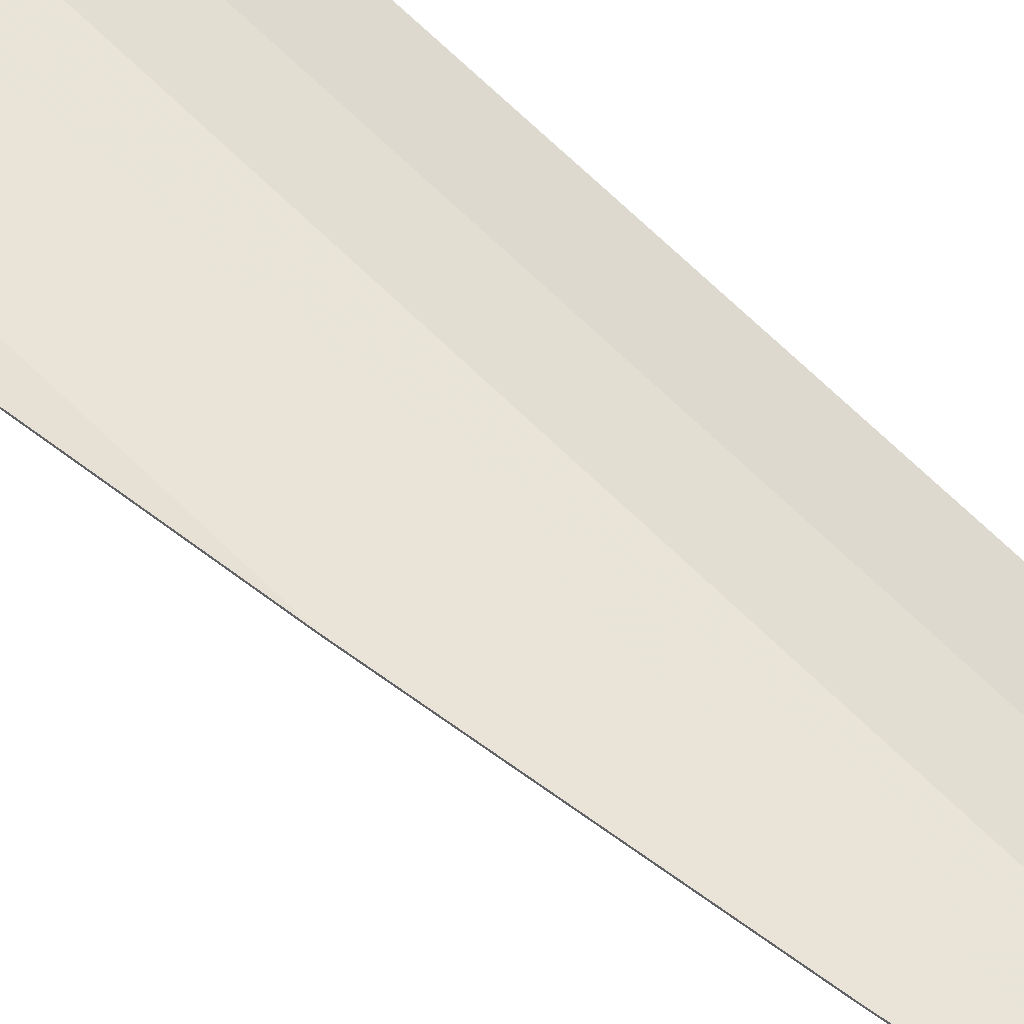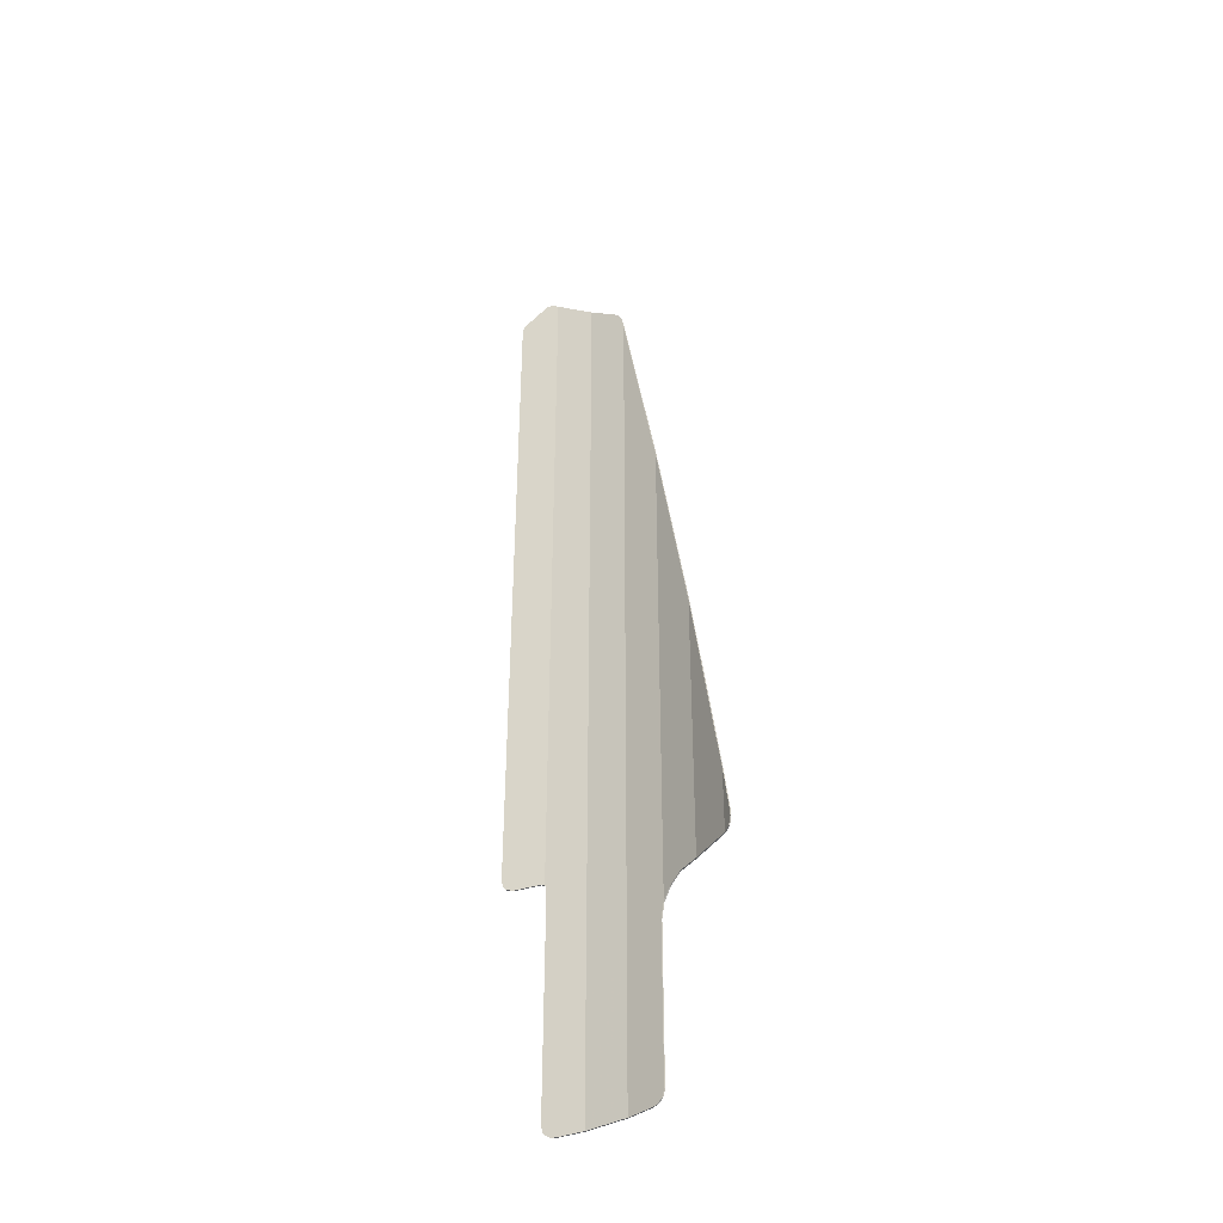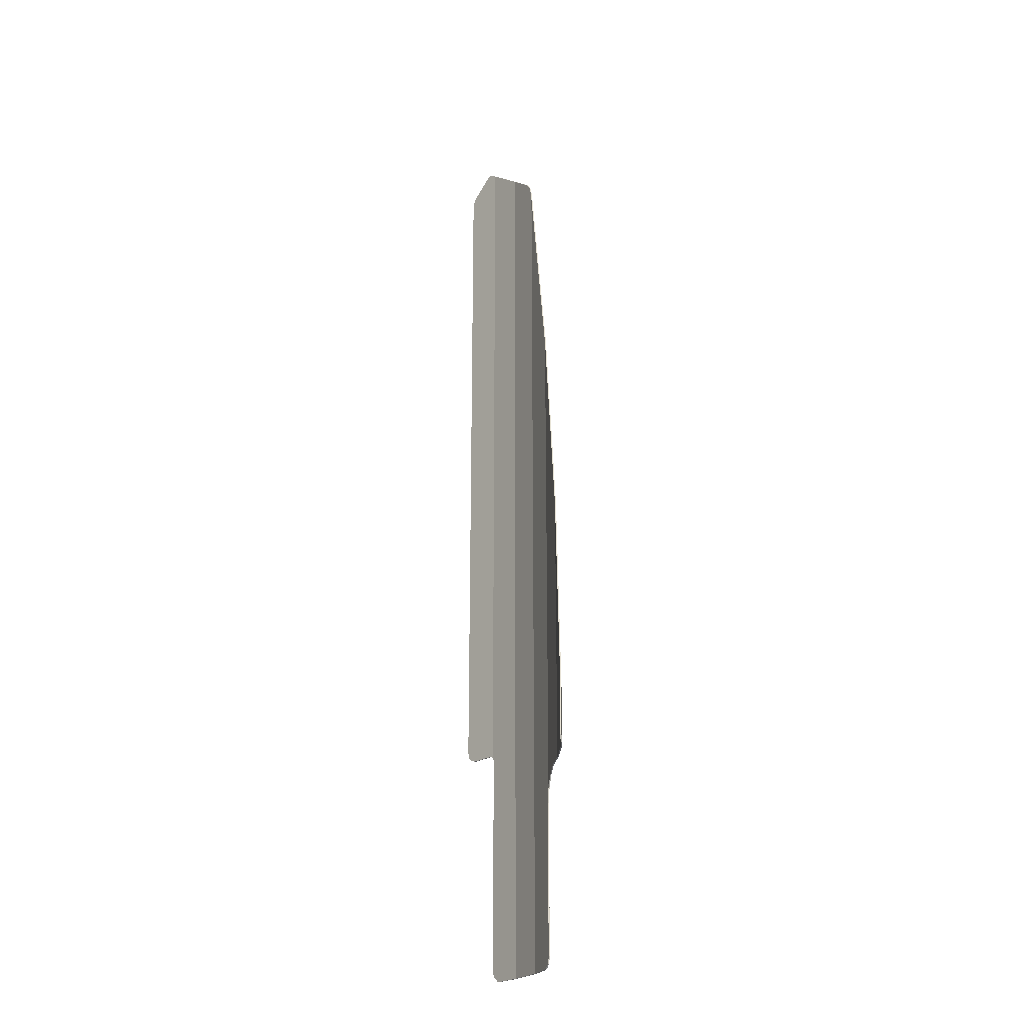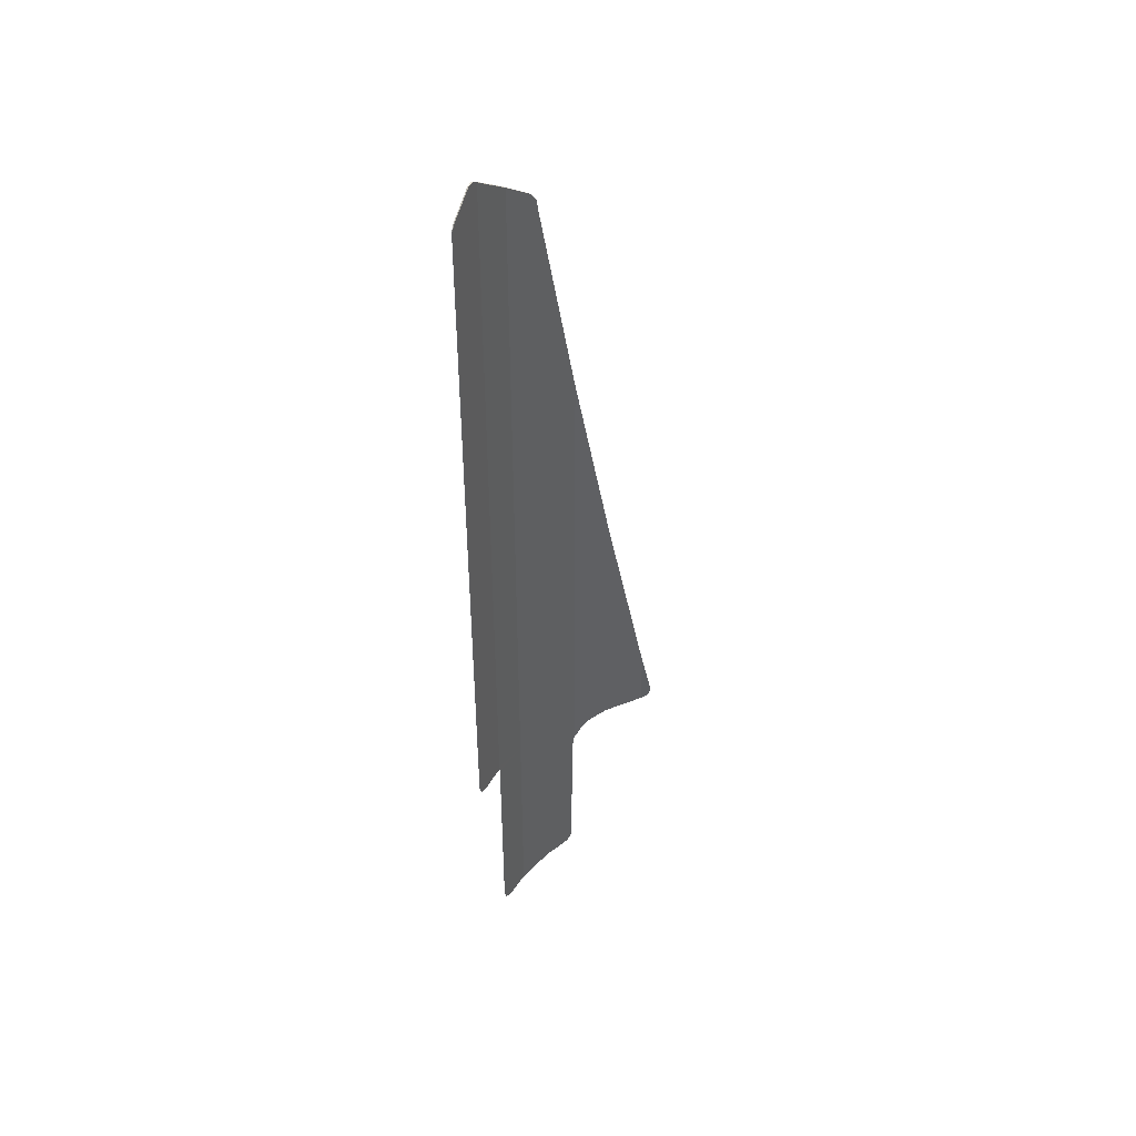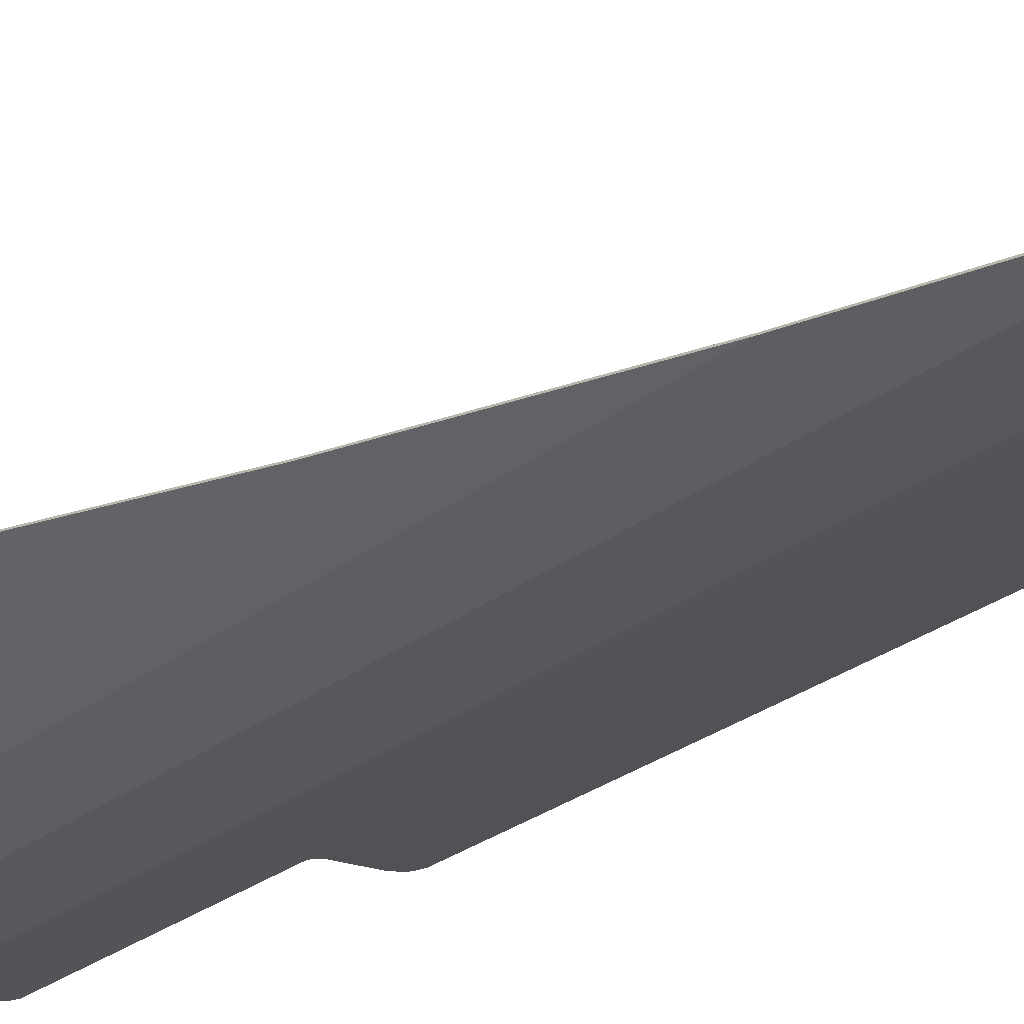
<metadata>
{"format":"obj","ext":"obj","renderer":"f3d","projection":"perspective","resolution":1024,"background":"white","views":[{"elev":71.5,"azim":-46.2,"up":"+Y"},{"elev":-39.9,"azim":-158.7,"up":"+Z"},{"elev":-22.6,"azim":-131.5,"up":"+Z"},{"elev":45.4,"azim":117.2,"up":"+Z"},{"elev":-21.0,"azim":-33.3,"up":"+Y"}]}
</metadata>
<code>
v 0.1555 -0.45 10.06
v 0.1304 -0.45 10.07
v 0.093 -0.45 10.08
v 0.0527 -0.45 10.06
v 0.4129 -0.45 9.838
v 0.3892 -0.45 9.869
v 0.1555 -0.45 10.06
v 0.0527 -0.45 10.06
v 0.434 -0.45 9.771
v 0.4289 -0.45 9.8
v 0.4129 -0.45 9.838
v 0.0527 -0.45 10.06
v -0.4279 -0.4168 9.725
v -0.7321 -0.3453 9.496
v -0.7821 -0.3337 9.441
v -0.8175 -0.3253 9.383
v -2.077 0.4318 1.946
v -2.077 0.4319 1.908
v -2.051 0.4052 1.838
v -1.996 0.3481 1.815
v 0.315 -0.45 2.238
v 0.3847 -0.45 2.263
v 0.412 -0.45 2.291
v 0.4347 -0.45 2.36
v 0 -0.45 2.275
v -0.4283 -0.4168 2.142
v -0.01515 -0.4488 2.19
v 0 -0.45 2.221
v -0.4283 -0.4168 2.142
v -0.0187 -0.4486 2.142
v -0.01515 -0.4488 2.19
v -0.1762 -0.4363 -0.2975
v -0.1031 -0.442 -0.2899
v -0.04155 -0.4467 -0.2437
v -0.0185 -0.4486 -0.1704
v -1.225 -0.168 -0.1737
v -1.203 -0.1767 -0.2462
v -1.147 -0.1993 -0.2917
v -1.07 -0.2299 -0.2989
v -0.8175 -0.3253 9.383
v -0.8499 -0.3177 9.215
v -0.4279 -0.4168 9.725
v 0 -0.45 10.03
v 0.434 -0.45 9.771
v 0.0527 -0.45 10.06
v -2.077 0.4318 1.946
v -1.996 0.3481 1.815
v -1.996 0.3481 2.485
v -1.639 0.06765 4.725
v -1.996 0.3481 2.485
v -1.996 0.3481 1.815
v -1.639 0.06765 1.815
v -1.225 -0.168 -0.1737
v -1.07 -0.2299 -0.2989
v -1.224 -0.1682 1.439
v -0.1762 -0.4363 -0.2975
v -0.0185 -0.4486 -0.1704
v -0.0187 -0.4486 2.142
v -1.255 -0.156 1.815
v -1.255 -0.156 1.598
v -1.224 -0.1682 1.439
v -0.8486 -0.3182 1.815
v -1.332 -0.1112 1.711
v -1.255 -0.156 1.598
v -1.255 -0.156 1.815
v -1.445 -0.0454 1.793
v -1.332 -0.1112 1.711
v -1.255 -0.156 1.815
v -1.445 -0.0454 1.793
v -1.255 -0.156 1.815
v -1.639 0.06765 1.815
v 0 -0.45 2.221
v 0.04375 -0.45 2.238
v 0 -0.45 2.275
v 0.4347 -0.45 2.36
v 0 -0.45 2.275
v 0.04375 -0.45 2.238
v 0.315 -0.45 2.238
v -0.8486 -0.3182 1.815
v -0.8486 -0.3182 -0.2989
v -0.4279 -0.4168 -0.2975
v -0.4283 -0.4168 2.142
v -1.224 -0.1682 1.439
v -1.07 -0.2299 -0.2989
v -0.8486 -0.3182 -0.2989
v -0.8486 -0.3182 1.815
v -0.0187 -0.4486 2.142
v -0.4283 -0.4168 2.142
v -0.4279 -0.4168 -0.2975
v -0.1762 -0.4363 -0.2975
v -1.255 -0.156 6.98
v -1.639 0.06765 4.725
v -1.639 0.06765 1.815
v -1.255 -0.156 1.815
v -0.8499 -0.3177 9.215
v -1.255 -0.156 6.98
v -1.255 -0.156 1.815
v -0.8486 -0.3182 1.815
v -0.4283 -0.4168 2.142
v 0 -0.45 2.275
v 0 -0.45 10.03
v -0.4279 -0.4168 9.725
v -0.8486 -0.3182 1.815
v -0.4283 -0.4168 2.142
v -0.4279 -0.4168 9.725
v -0.8499 -0.3177 9.215
v 0 -0.45 2.275
v 0.4347 -0.45 2.36
v 0.434 -0.45 9.771
v 0 -0.45 10.03
v 0.0882 -0.4616 10.08
v 0.1256 -0.4616 10.07
v 0.1304 -0.45 10.07
v 0.093 -0.45 10.08
v 0.1256 -0.4616 10.07
v 0.1507 -0.4616 10.06
v 0.1555 -0.45 10.06
v 0.1304 -0.45 10.07
v 0.1507 -0.4616 10.06
v 0.3845 -0.4616 9.869
v 0.3892 -0.45 9.869
v 0.1555 -0.45 10.06
v 0.3845 -0.4616 9.869
v 0.4082 -0.4616 9.838
v 0.4129 -0.45 9.838
v 0.3892 -0.45 9.869
v 0.4082 -0.4616 9.838
v 0.4242 -0.4616 9.8
v 0.4289 -0.45 9.8
v 0.4129 -0.45 9.838
v 0.4242 -0.4616 9.8
v 0.4291 -0.4616 9.771
v 0.434 -0.45 9.771
v 0.4289 -0.45 9.8
v 0.4291 -0.4616 9.771
v 0.4299 -0.4616 2.36
v 0.4347 -0.45 2.36
v 0.434 -0.45 9.771
v 0.4299 -0.4616 2.36
v 0.4072 -0.4616 2.291
v 0.412 -0.45 2.291
v 0.4347 -0.45 2.36
v 0.4072 -0.4616 2.291
v 0.38 -0.4616 2.263
v 0.3847 -0.45 2.263
v 0.412 -0.45 2.291
v 0.38 -0.4616 2.263
v 0.3102 -0.4616 2.238
v 0.315 -0.45 2.238
v 0.3847 -0.45 2.263
v 0.3102 -0.4616 2.238
v 0.03895 -0.4616 2.238
v 0.04375 -0.45 2.238
v 0.315 -0.45 2.238
v 0.03895 -0.4616 2.238
v -0.0048 -0.4616 2.221
v 0 -0.45 2.221
v 0.04375 -0.45 2.238
v -0.0048 -0.4616 2.221
v -0.01995 -0.4603 2.19
v -0.01515 -0.4488 2.19
v 0 -0.45 2.221
v -0.01995 -0.4603 2.19
v -0.0235 -0.4601 2.142
v -0.0187 -0.4486 2.142
v -0.01515 -0.4488 2.19
v -0.0235 -0.4601 2.142
v -0.0233 -0.4601 -0.1704
v -0.0185 -0.4486 -0.1704
v -0.0187 -0.4486 2.142
v -0.0233 -0.4601 -0.1704
v -0.04635 -0.4583 -0.2437
v -0.04155 -0.4467 -0.2437
v -0.0185 -0.4486 -0.1704
v -0.04635 -0.4583 -0.2437
v -0.1079 -0.4536 -0.2899
v -0.1031 -0.442 -0.2899
v -0.04155 -0.4467 -0.2437
v -0.1079 -0.4536 -0.2899
v -0.1809 -0.4479 -0.2975
v -0.1762 -0.4363 -0.2975
v -0.1031 -0.442 -0.2899
v -0.1809 -0.4479 -0.2975
v -0.4326 -0.4284 -0.2975
v -0.4279 -0.4168 -0.2975
v -0.1762 -0.4363 -0.2975
v -0.4326 -0.4284 -0.2975
v -0.8534 -0.3298 -0.2989
v -0.8486 -0.3182 -0.2989
v -0.4279 -0.4168 -0.2975
v -0.8534 -0.3298 -0.2989
v -1.075 -0.2414 -0.2989
v -1.07 -0.2299 -0.2989
v -0.8486 -0.3182 -0.2989
v -1.075 -0.2414 -0.2989
v -1.151 -0.2108 -0.2917
v -1.147 -0.1993 -0.2917
v -1.07 -0.2299 -0.2989
v -1.151 -0.2108 -0.2917
v -1.208 -0.1883 -0.2462
v -1.203 -0.1767 -0.2462
v -1.147 -0.1993 -0.2917
v -1.208 -0.1883 -0.2462
v -1.23 -0.1795 -0.1737
v -1.225 -0.168 -0.1737
v -1.203 -0.1767 -0.2462
v -1.23 -0.1795 -0.1737
v -1.229 -0.1797 1.439
v -1.224 -0.1682 1.439
v -1.225 -0.168 -0.1737
v -1.229 -0.1797 1.439
v -1.26 -0.1676 1.598
v -1.255 -0.156 1.598
v -1.224 -0.1682 1.439
v -1.26 -0.1676 1.598
v -1.337 -0.1227 1.711
v -1.332 -0.1112 1.711
v -1.255 -0.156 1.598
v -1.337 -0.1227 1.711
v -1.45 -0.05695 1.793
v -1.445 -0.0454 1.793
v -1.332 -0.1112 1.711
v -1.45 -0.05695 1.793
v -1.644 0.0561 1.815
v -1.639 0.06765 1.815
v -1.445 -0.0454 1.793
v -1.644 0.0561 1.815
v -2.001 0.3366 1.815
v -1.996 0.3481 1.815
v -1.639 0.06765 1.815
v -2.001 0.3366 1.815
v -2.056 0.3936 1.838
v -2.051 0.4052 1.838
v -1.996 0.3481 1.815
v -2.056 0.3936 1.838
v -2.082 0.4204 1.908
v -2.077 0.4319 1.908
v -2.051 0.4052 1.838
v -2.082 0.4204 1.908
v -2.082 0.4203 1.946
v -2.077 0.4318 1.946
v -2.077 0.4319 1.908
v -2.082 0.4203 1.946
v -2.001 0.3366 2.485
v -1.996 0.3481 2.485
v -2.077 0.4318 1.946
v -2.001 0.3366 2.485
v -1.644 0.0561 4.725
v -1.639 0.06765 4.725
v -1.996 0.3481 2.485
v -1.644 0.0561 4.725
v -1.26 -0.1676 6.98
v -1.255 -0.156 6.98
v -1.639 0.06765 4.725
v -1.26 -0.1676 6.98
v -0.8547 -0.3293 9.215
v -0.8499 -0.3177 9.215
v -1.255 -0.156 6.98
v -0.8547 -0.3293 9.215
v -0.8223 -0.3369 9.383
v -0.8175 -0.3253 9.383
v -0.8499 -0.3177 9.215
v -0.8223 -0.3369 9.383
v -0.7869 -0.3452 9.441
v -0.7821 -0.3337 9.441
v -0.8175 -0.3253 9.383
v -0.7869 -0.3452 9.441
v -0.7369 -0.3569 9.496
v -0.7321 -0.3454 9.496
v -0.7821 -0.3337 9.441
v -0.7369 -0.3569 9.496
v -0.4327 -0.4284 9.725
v -0.4279 -0.4168 9.725
v -0.7321 -0.3454 9.496
v -0.4327 -0.4284 9.725
v -0.0048 -0.4616 10.03
v 0 -0.45 10.03
v -0.4279 -0.4168 9.725
v -0.0048 -0.4616 10.03
v 0.0479 -0.4616 10.06
v 0.0527 -0.45 10.06
v 0 -0.45 10.03
v 0.0479 -0.4616 10.06
v 0.0882 -0.4616 10.08
v 0.093 -0.45 10.08
v 0.0527 -0.45 10.06
v 0.1507 -0.4616 10.06
v 0.1256 -0.4616 10.07
v 0.0882 -0.4616 10.08
v 0.0479 -0.4616 10.06
v 0.4082 -0.4616 9.838
v 0.3845 -0.4616 9.869
v 0.1507 -0.4616 10.06
v 0.0479 -0.4616 10.06
v 0.4291 -0.4616 9.771
v 0.4242 -0.4616 9.8
v 0.4082 -0.4616 9.838
v 0.0479 -0.4616 10.06
v -0.4327 -0.4284 9.725
v -0.7369 -0.3569 9.496
v -0.7869 -0.3452 9.441
v -0.8223 -0.3369 9.383
v -2.082 0.4203 1.946
v -2.082 0.4204 1.908
v -2.056 0.3936 1.838
v -2.001 0.3366 1.815
v 0.3102 -0.4616 2.238
v 0.38 -0.4616 2.263
v 0.4072 -0.4616 2.291
v 0.4299 -0.4616 2.36
v -0.0048 -0.4616 2.275
v -0.433 -0.4283 2.142
v -0.01995 -0.4603 2.19
v -0.0048 -0.4616 2.221
v -0.433 -0.4283 2.142
v -0.0235 -0.4601 2.142
v -0.01995 -0.4603 2.19
v -0.1809 -0.4479 -0.2975
v -0.1079 -0.4536 -0.2899
v -0.04635 -0.4583 -0.2437
v -0.0233 -0.4601 -0.1704
v -1.23 -0.1795 -0.1737
v -1.208 -0.1883 -0.2462
v -1.151 -0.2108 -0.2917
v -1.075 -0.2414 -0.2989
v -0.8223 -0.3369 9.383
v -0.8547 -0.3293 9.215
v -0.4327 -0.4284 9.725
v -0.0048 -0.4616 10.03
v 0.4291 -0.4616 9.771
v 0.0479 -0.4616 10.06
v -2.082 0.4203 1.946
v -2.001 0.3366 1.815
v -2.001 0.3366 2.485
v -1.644 0.0561 4.725
v -2.001 0.3366 2.485
v -2.001 0.3366 1.815
v -1.644 0.0561 1.815
v -1.23 -0.1795 -0.1737
v -1.075 -0.2414 -0.2989
v -1.229 -0.1797 1.439
v -0.1809 -0.4479 -0.2975
v -0.0233 -0.4601 -0.1704
v -0.0235 -0.4601 2.142
v -1.26 -0.1676 1.815
v -1.26 -0.1676 1.598
v -1.229 -0.1797 1.439
v -0.8534 -0.3298 1.815
v -1.337 -0.1227 1.711
v -1.26 -0.1676 1.598
v -1.26 -0.1676 1.815
v -1.45 -0.05695 1.793
v -1.337 -0.1227 1.711
v -1.26 -0.1676 1.815
v -1.45 -0.05695 1.793
v -1.26 -0.1676 1.815
v -1.644 0.0561 1.815
v -0.0048 -0.4616 2.221
v 0.03895 -0.4616 2.238
v -0.0048 -0.4616 2.275
v 0.4299 -0.4616 2.36
v -0.0048 -0.4616 2.275
v 0.03895 -0.4616 2.238
v 0.3102 -0.4616 2.238
v -0.8534 -0.3298 1.815
v -0.8534 -0.3298 -0.2989
v -0.4326 -0.4284 -0.2975
v -0.433 -0.4283 2.142
v -1.229 -0.1797 1.439
v -1.075 -0.2414 -0.2989
v -0.8534 -0.3298 -0.2989
v -0.8534 -0.3298 1.815
v -0.0235 -0.4601 2.142
v -0.433 -0.4283 2.142
v -0.4326 -0.4284 -0.2975
v -0.1809 -0.4479 -0.2975
v -1.26 -0.1676 6.98
v -1.644 0.0561 4.725
v -1.644 0.0561 1.815
v -1.26 -0.1676 1.815
v -0.8547 -0.3293 9.215
v -1.26 -0.1676 6.98
v -1.26 -0.1676 1.815
v -0.8534 -0.3298 1.815
v -0.433 -0.4283 2.142
v -0.0048 -0.4616 2.275
v -0.0048 -0.4616 10.03
v -0.4327 -0.4284 9.725
v -0.8534 -0.3298 1.815
v -0.433 -0.4283 2.142
v -0.4327 -0.4284 9.725
v -0.8547 -0.3293 9.215
v -0.0048 -0.4616 2.275
v 0.4299 -0.4616 2.36
v 0.4291 -0.4616 9.771
v -0.0048 -0.4616 10.03
g mesh290099
f 1 3 2
f 3 1 4
f 5 7 6
f 7 5 8
f 9 11 10
f 11 9 12
f 13 15 14
f 15 13 16
f 17 19 18
f 19 17 20
f 21 23 22
f 23 21 24
f 25 27 26
f 27 25 28
f 29 31 30
f 32 34 33
f 34 32 35
f 36 38 37
f 38 36 39
f 40 42 41
f 43 45 44
f 46 48 47
f 49 51 50
f 51 49 52
f 53 55 54
f 56 58 57
f 59 61 60
f 61 59 62
f 63 65 64
f 66 68 67
f 69 71 70
f 72 74 73
f 75 77 76
f 77 75 78
f 79 81 80
f 81 79 82
f 83 85 84
f 85 83 86
f 87 89 88
f 89 87 90
f 91 93 92
f 93 91 94
f 95 97 96
f 97 95 98
f 99 101 100
f 101 99 102
f 103 105 104
f 105 103 106
f 107 109 108
f 109 107 110
f 111 112 113
f 113 114 111
f 115 116 117
f 117 118 115
f 119 120 121
f 121 122 119
f 123 124 125
f 125 126 123
f 127 128 129
f 129 130 127
f 131 132 133
f 133 134 131
f 135 136 137
f 137 138 135
f 139 140 141
f 141 142 139
f 143 144 145
f 145 146 143
f 147 148 149
f 149 150 147
f 151 152 153
f 153 154 151
f 155 156 157
f 157 158 155
f 159 160 161
f 161 162 159
f 163 164 165
f 165 166 163
f 167 168 169
f 169 170 167
f 171 172 173
f 173 174 171
f 175 176 177
f 177 178 175
f 179 180 181
f 181 182 179
f 183 184 185
f 185 186 183
f 187 188 189
f 189 190 187
f 191 192 193
f 193 194 191
f 195 196 197
f 197 198 195
f 199 200 201
f 201 202 199
f 203 204 205
f 205 206 203
f 207 208 209
f 209 210 207
f 211 212 213
f 213 214 211
f 215 216 217
f 217 218 215
f 219 220 221
f 221 222 219
f 223 224 225
f 225 226 223
f 227 228 229
f 229 230 227
f 231 232 233
f 233 234 231
f 235 236 237
f 237 238 235
f 239 240 241
f 241 242 239
f 243 244 245
f 245 246 243
f 247 248 249
f 249 250 247
f 251 252 253
f 253 254 251
f 255 256 257
f 257 258 255
f 259 260 261
f 261 262 259
f 263 264 265
f 265 266 263
f 267 268 269
f 269 270 267
f 271 272 273
f 273 274 271
f 275 276 277
f 277 278 275
f 279 280 281
f 281 282 279
f 283 284 285
f 285 286 283
g mesh290102
f 287 288 289
f 289 290 287
f 291 292 293
f 293 294 291
f 295 296 297
f 297 298 295
f 299 300 301
f 301 302 299
f 303 304 305
f 305 306 303
f 307 308 309
f 309 310 307
f 311 312 313
f 313 314 311
f 315 316 317
f 318 319 320
f 320 321 318
f 322 323 324
f 324 325 322
f 326 327 328
f 329 330 331
f 332 333 334
f 335 336 337
f 337 338 335
f 339 340 341
f 342 343 344
f 345 346 347
f 347 348 345
f 349 350 351
f 352 353 354
f 355 356 357
f 358 359 360
f 361 362 363
f 363 364 361
f 365 366 367
f 367 368 365
f 369 370 371
f 371 372 369
f 373 374 375
f 375 376 373
f 377 378 379
f 379 380 377
f 381 382 383
f 383 384 381
f 385 386 387
f 387 388 385
f 389 390 391
f 391 392 389
f 393 394 395
f 395 396 393

</code>
